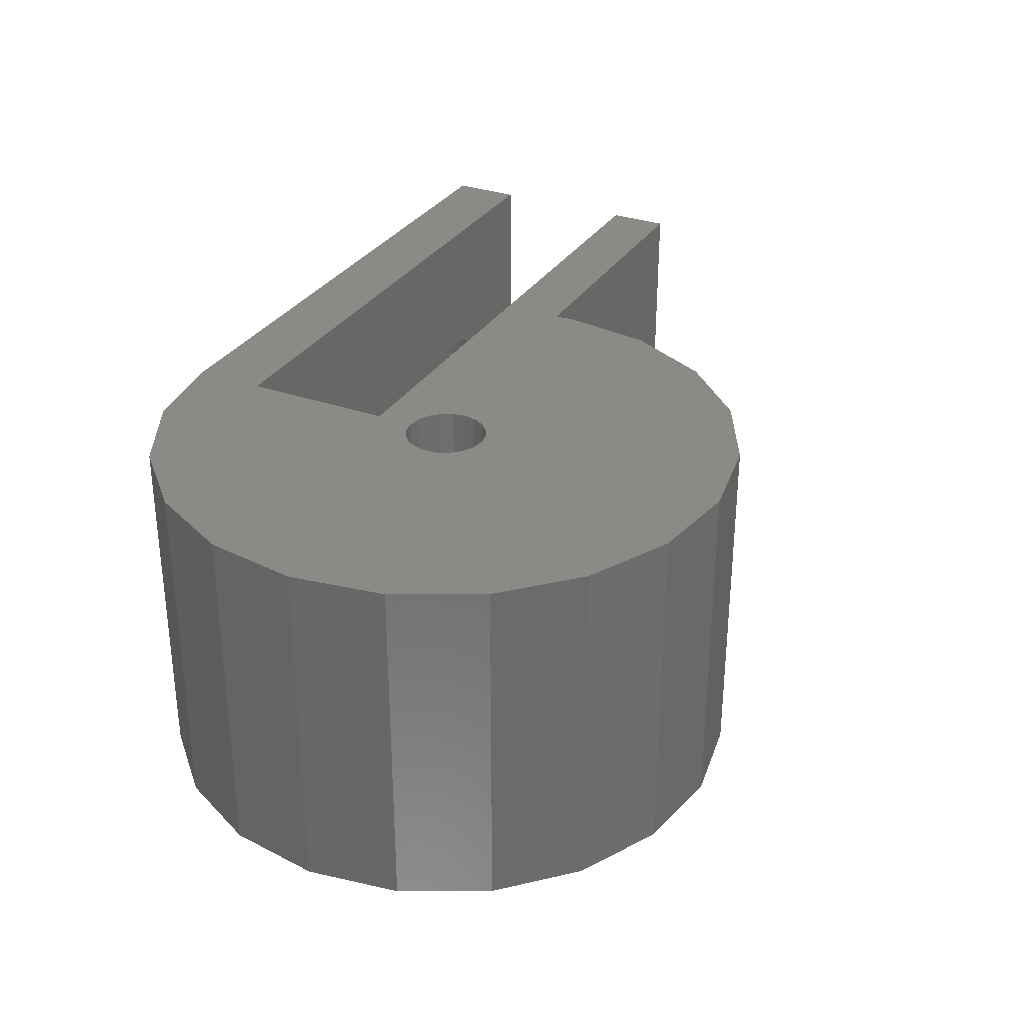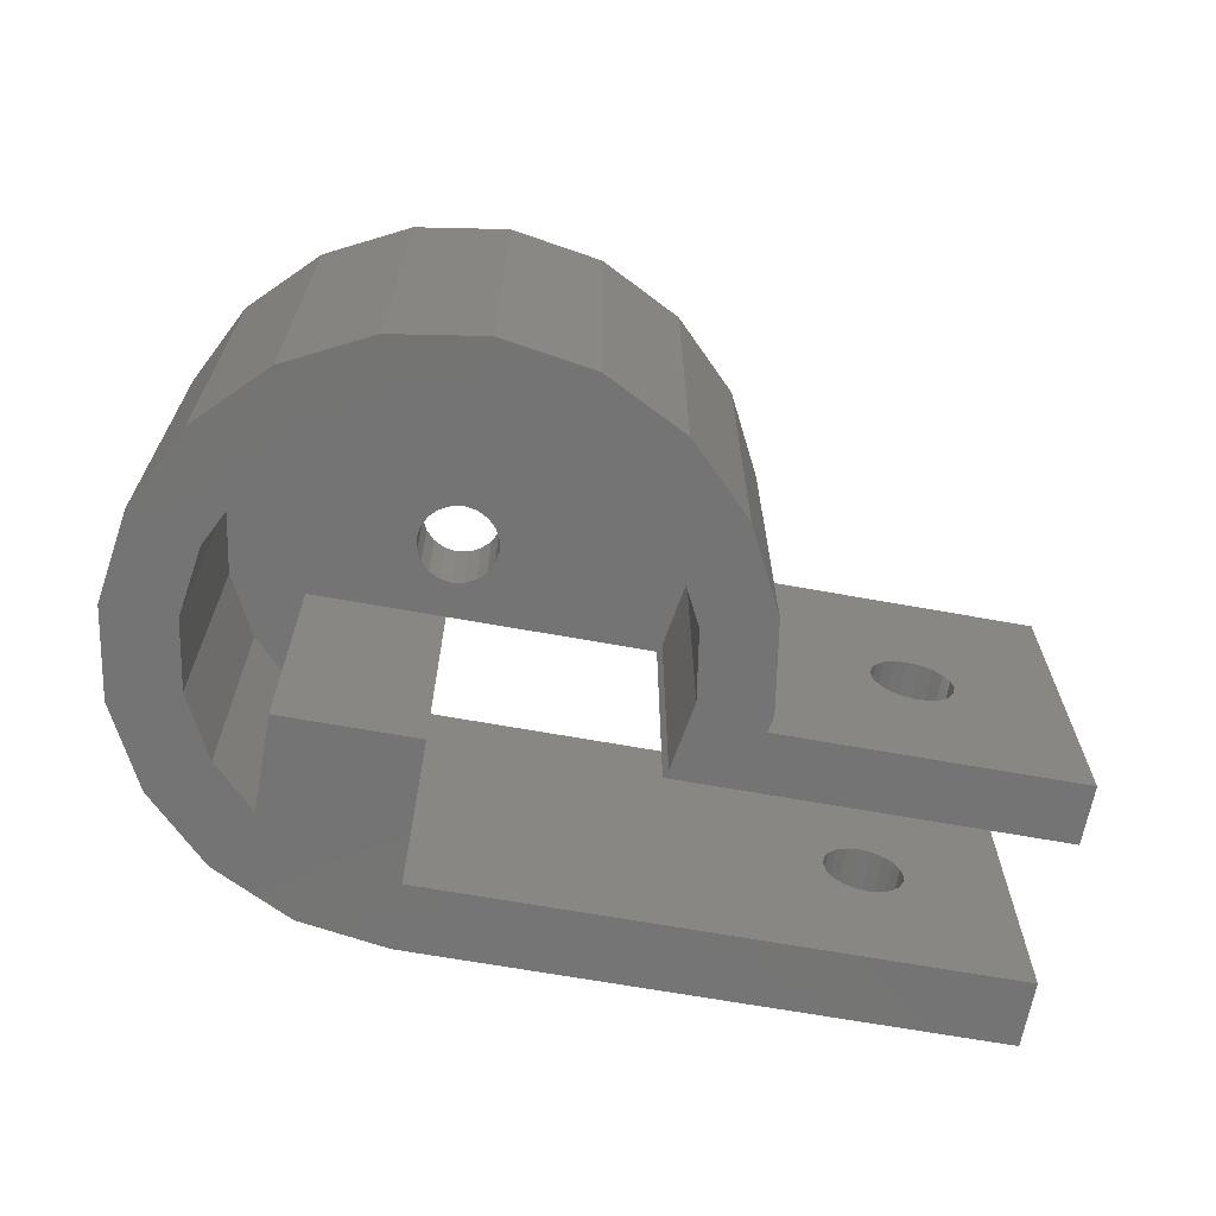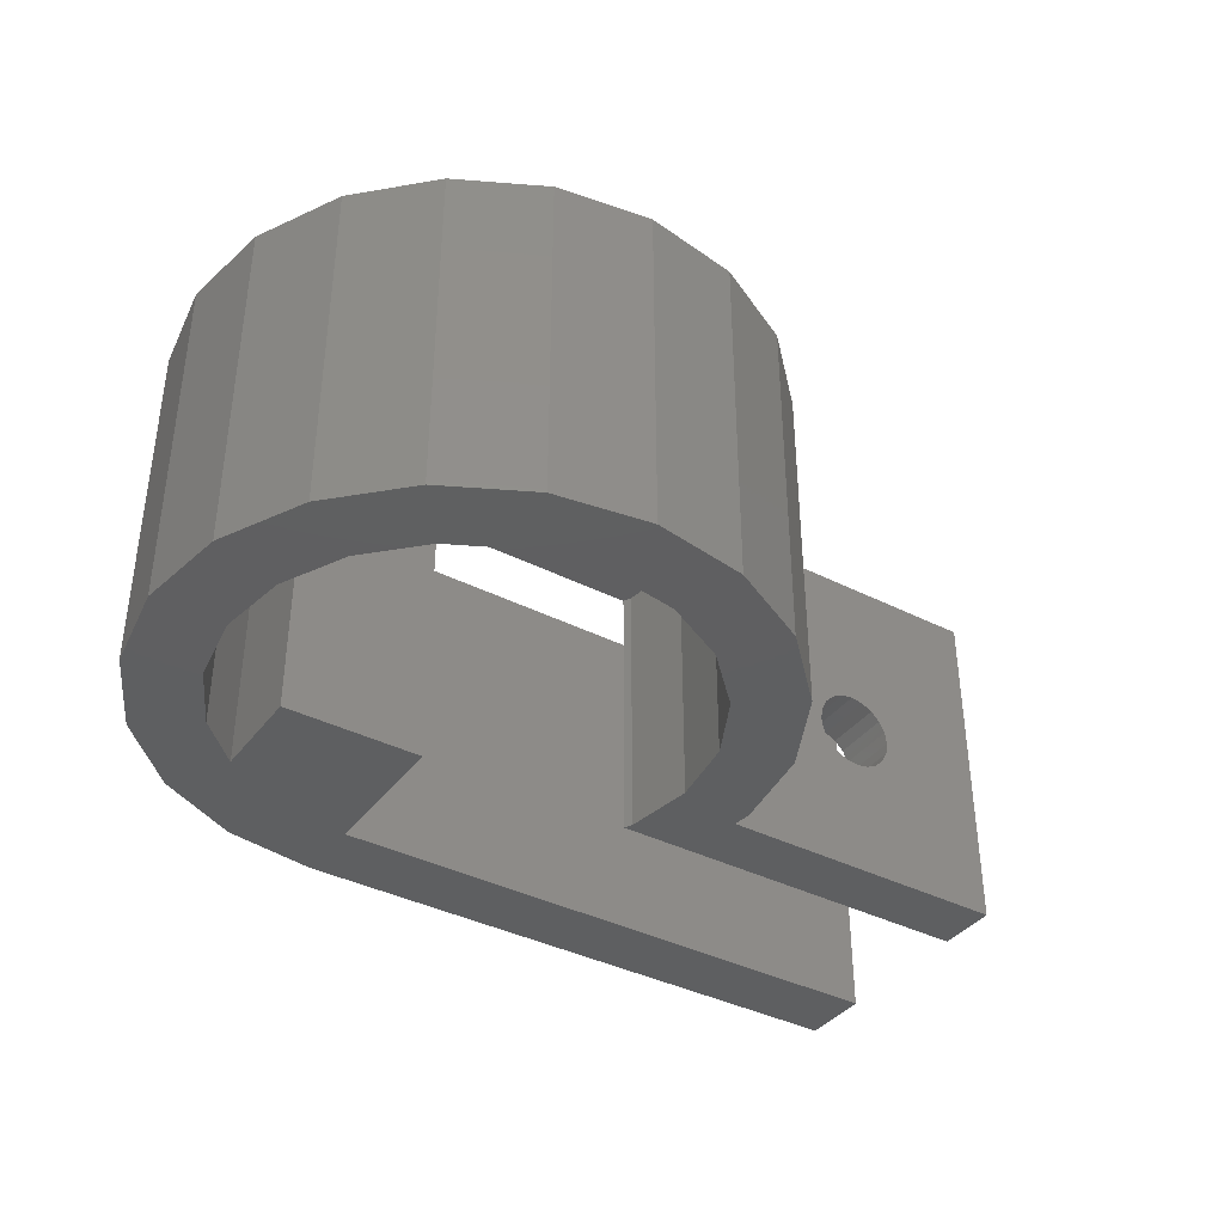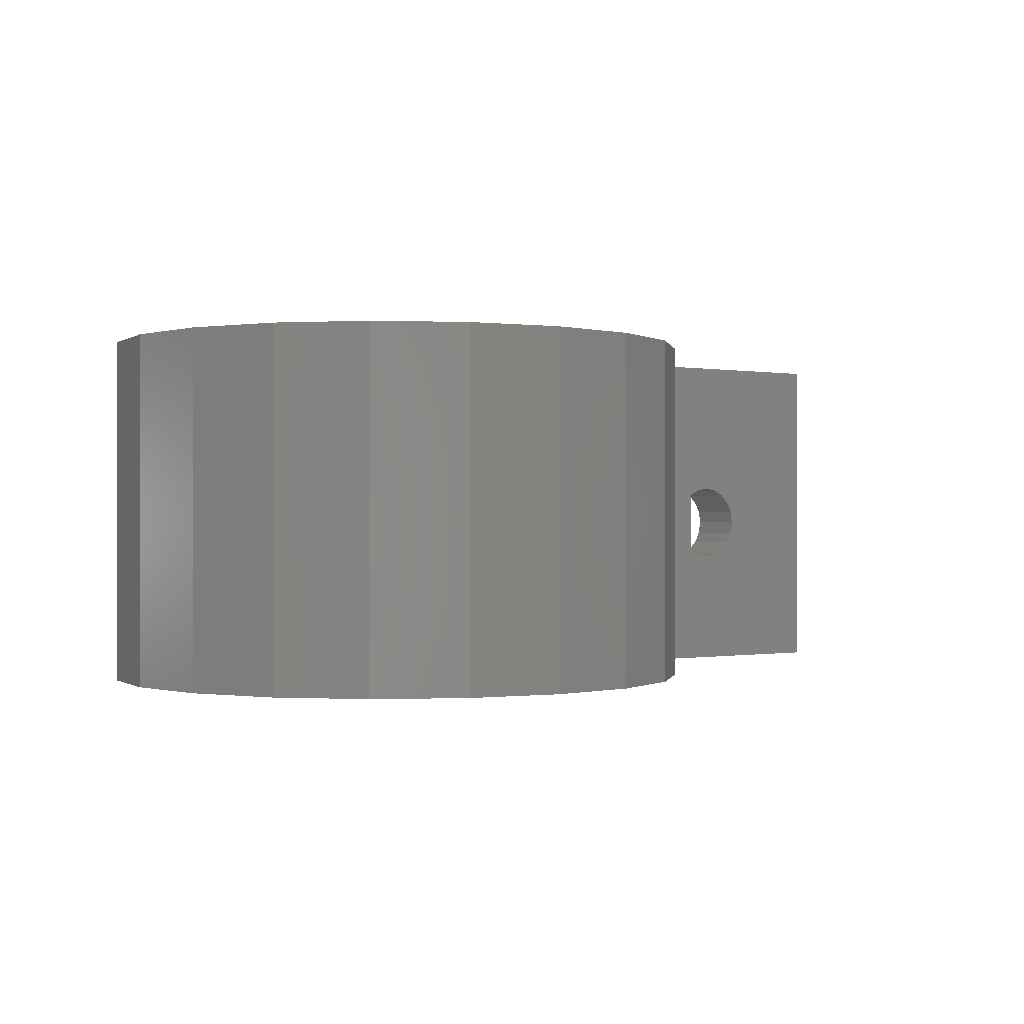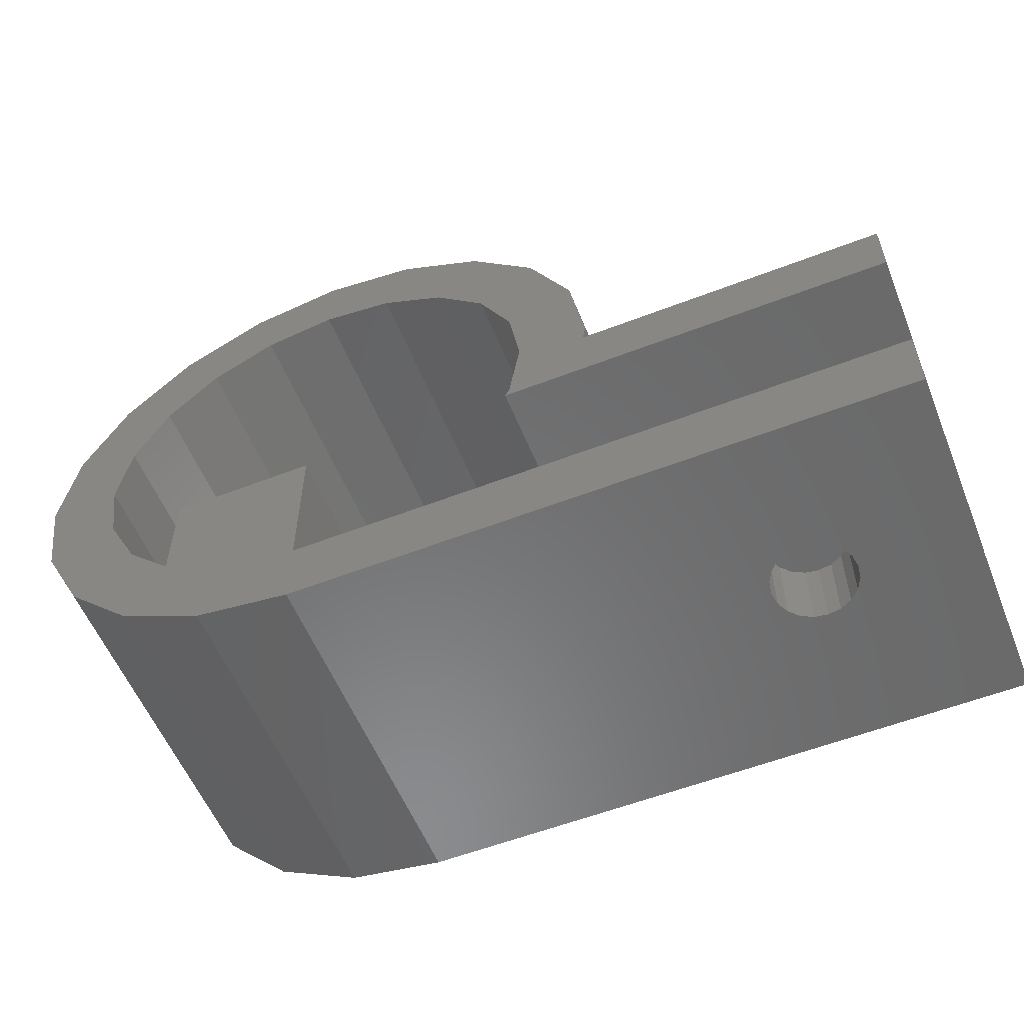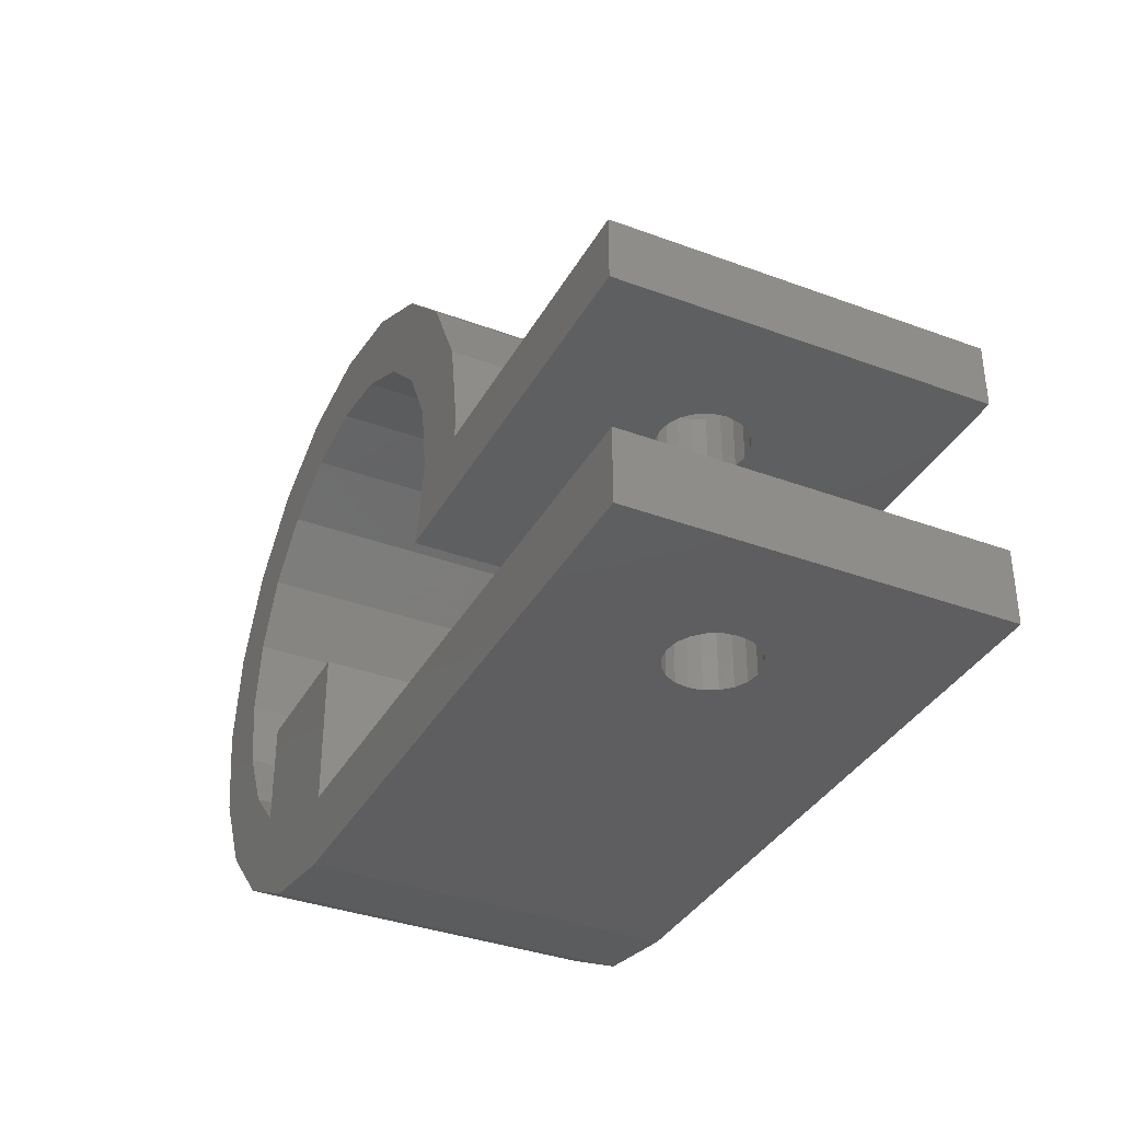
<metadata>
{"format":"stl","ext":"stl","renderer":"f3d","projection":"perspective","resolution":1024,"background":"white","views":[{"elev":31.4,"azim":-63.2,"up":"+Y"},{"elev":-66.4,"azim":-10.3,"up":"+Y"},{"elev":-38.4,"azim":-32.7,"up":"+Y"},{"elev":-0.3,"azim":-34.3,"up":"+Y"},{"elev":-56.7,"azim":22.0,"up":"+Z"},{"elev":-36.1,"azim":64.1,"up":"+Z"}]}
</metadata>
<code>
# stl→obj: 231 verts, 470 faces
v 12.75 0 9.75
v 12.63 15 9
v 12.75 15 9.75
v 12.63 0 9
v -3.94 0 -2.376
v 0 15 -3
v 0 0 -3
v -3.94 15 -2.376
v -12.75 15 9.75
v -12.75 0 9.75
v -12.13 0 13.69
v 12.13 15 13.69
v -12.13 15 13.69
v 0 15 22.5
v 0 0 19.5
v 0 0 22.5
v -3.94 0 21.88
v -3.013 0 19.02
v -7.494 0 20.07
v 3.94 0 21.88
v 3.013 0 19.02
v -5.731 0 17.64
v -10.31 0 17.24
v -7.888 0 15.48
v -9.273 0 12.76
v -9.75 0 9.75
v -9.273 0 6.737
v -12.13 0 5.81
v -7.888 0 4.019
v -10.31 0 2.256
v -6 0 2.131
v -7.494 0 -0.565
v -1e-06 0 0
v 7.494 0 20.07
v 5.731 0 17.64
v 10.31 0 17.24
v 7.888 0 15.48
v 12.13 0 13.69
v 9.273 0 12.76
v 9.639 0 10.45
v 9.75 0 9.75
v 9.384 0 7.44
v 9.273 0 6.737
v 9.101 0 6.4
v 25.5 0 6.4
v 25.5 0 9
v 0 0 6.4
v -6 0 6.4
v 0 0 0
v 1e-06 0 0
v 0 0 -0
v 25.5 0 0
v 25.5 0 -3
v 10.31 15 17.24
v -12.13 15 5.81
v 0 15 0
v 25.5 15 0
v 25.5 15 -3
v -7.494 15 -0.565
v 25.5 15 6.4
v 25.5 15 9
v 0 15 6.4
v 1.416 15 8.721
v 1.029 15 8.334
v 0.5408 15 8.086
v 0.1262 15 8.02
v 0 15 11.5
v 0.4146 15 11.43
v 0.5408 15 11.41
v 1.029 15 11.17
v 1.416 15 10.78
v 1.664 15 10.29
v 1.684 15 10.16
v 1.75 15 9.75
v 1.73 15 9.624
v 1.664 15 9.209
v -0.4146 15 11.43
v -0.5408 15 11.41
v -1.029 15 11.17
v -1.416 15 10.78
v -1.664 15 10.29
v -1.684 15 10.16
v -1.75 15 9.75
v -1.73 15 9.624
v -1.664 15 9.209
v -1.416 15 8.721
v -1.029 15 8.334
v -0.5408 15 8.086
v -0.1262 15 8.02
v 0 15 8
v -10.31 15 2.256
v -3.94 15 21.88
v 3.94 15 21.88
v -7.494 15 20.07
v -10.31 15 17.24
v 7.494 15 20.07
v 20.88 7 0
v 20.79 7.541 0
v 20.54 8.029 0
v 20.15 8.416 0
v 19.67 8.664 0
v 19.12 8.75 0
v 18.58 8.664 0
v 17.71 8.029 0
v 6e-06 11.5 0
v 17.46 7.541 0
v 18.1 8.416 0
v 2e-06 11.5 0
v 0 11.5 0
v 20.79 6.459 0
v 20.54 5.971 0
v 20.15 5.584 0
v 19.67 5.336 0
v 19.12 5.25 0
v 18.58 5.336 0
v 18.1 5.584 0
v 17.38 7 0
v 17.46 6.459 0
v 17.71 5.971 0
v 20.88 7 -3
v 20.79 6.459 -3
v 20.54 5.971 -3
v 20.15 5.584 -3
v 19.67 5.336 -3
v 19.12 5.25 -3
v 18.58 5.336 -3
v 17.46 6.459 -3
v 17.38 7 -3
v 17.71 5.971 -3
v 18.1 5.584 -3
v 20.79 7.541 -3
v 20.54 8.029 -3
v 20.15 8.416 -3
v 19.67 8.664 -3
v 19.12 8.75 -3
v 18.58 8.664 -3
v 18.1 8.416 -3
v 17.46 7.541 -3
v 17.71 8.029 -3
v 20.88 7 9
v 20.79 7.541 9
v 20.54 8.029 9
v 20.15 8.416 9
v 19.67 8.664 9
v 19.12 8.75 9
v 18.58 8.664 9
v 17.46 7.541 9
v 17.38 7 9
v 17.71 8.029 9
v 18.1 8.416 9
v 20.79 6.459 9
v 20.54 5.971 9
v 20.15 5.584 9
v 19.67 5.336 9
v 19.12 5.25 9
v 18.58 5.336 9
v 18.1 5.584 9
v 17.46 6.459 9
v 17.71 5.971 9
v 0 11.5 6.4
v 20.88 7 6.4
v 20.79 6.459 6.4
v 20.54 5.971 6.4
v 20.15 5.584 6.4
v 19.67 5.336 6.4
v 19.12 5.25 6.4
v 18.58 5.336 6.4
v 17.46 6.459 6.4
v 17.38 7 6.4
v 17.71 5.971 6.4
v 18.1 5.584 6.4
v 20.79 7.541 6.4
v 20.54 8.029 6.4
v 20.15 8.416 6.4
v 19.67 8.664 6.4
v 19.12 8.75 6.4
v 18.58 8.664 6.4
v 9.101 11.5 6.4
v 18.1 8.416 6.4
v 17.46 7.541 6.4
v 17.71 8.029 6.4
v 1.664 11.5 10.29
v 1.694 11.5 10.1
v 1.75 11.5 9.75
v 0.3515 11.5 11.44
v 0 11.5 11.5
v 0 11.5 8
v -0.1893 11.5 8.03
v 1.72 11.5 9.561
v 1.416 11.5 10.78
v 1.029 11.5 8.334
v 1.416 11.5 8.721
v -1.029 11.5 11.17
v -0.5408 11.5 11.41
v -1.416 11.5 8.721
v -1.029 11.5 8.334
v -1.664 11.5 9.209
v -0.5408 11.5 8.086
v -0.3515 11.5 11.44
v 0.5408 11.5 11.41
v 1.029 11.5 11.17
v -1.694 11.5 10.1
v -1.75 11.5 9.75
v -1.664 11.5 10.29
v 0.1893 11.5 8.03
v 0.5408 11.5 8.086
v 1.664 11.5 9.209
v -1.72 11.5 9.561
v -1.416 11.5 10.78
v 9.273 11.5 12.76
v 9.75 11.5 9.75
v -9.273 11.5 6.737
v -9.75 11.5 9.75
v 5.731 11.5 17.64
v 7.888 11.5 15.48
v -6 11.5 3.057
v -6 11.5 4.019
v -7.888 11.5 4.019
v 0 11.5 -1e-06
v -2e-06 11.5 0
v 0 11.5 19.5
v -3.013 11.5 19.02
v 3.013 11.5 19.02
v -9.273 11.5 12.76
v -7.888 11.5 15.48
v -5.731 11.5 17.64
v -6e-06 11.5 0
v 9.273 11.5 6.737
v -6 11.5 6.4
v -6 11.5 2.647
v -6 11.5 2.131
f 1 2 3
f 2 1 4
f 5 6 7
f 6 5 8
f 9 10 11
f 12 13 14
f 15 16 17
f 18 17 19
f 16 15 20
f 21 20 15
f 17 18 15
f 19 22 18
f 23 22 19
f 23 24 22
f 11 24 23
f 11 25 24
f 11 26 25
f 10 26 11
f 10 27 26
f 28 27 10
f 28 29 27
f 30 29 28
f 30 31 29
f 32 31 30
f 31 5 33
f 5 31 32
f 20 21 34
f 35 34 21
f 35 36 34
f 37 36 35
f 37 38 36
f 39 38 37
f 40 38 39
f 1 40 41
f 40 1 38
f 41 4 1
f 42 4 41
f 43 4 42
f 44 4 43
f 4 44 45
f 4 45 46
f 31 47 48
f 33 47 31
f 47 33 49
f 7 50 51
f 7 33 5
f 33 7 51
f 50 7 52
f 52 7 53
f 36 12 54
f 12 36 38
f 28 10 55
f 6 56 57
f 8 56 6
f 6 57 58
f 56 8 59
f 60 2 61
f 62 2 60
f 2 62 63
f 63 62 64
f 64 62 65
f 65 62 66
f 12 67 13
f 12 68 67
f 12 69 68
f 12 70 69
f 12 71 70
f 12 72 71
f 12 73 72
f 3 73 12
f 3 74 73
f 2 74 3
f 74 2 75
f 75 2 76
f 76 2 63
f 77 13 67
f 78 13 77
f 79 13 78
f 80 13 79
f 81 13 80
f 82 13 81
f 82 9 13
f 83 9 82
f 84 9 83
f 55 84 85
f 55 85 86
f 62 86 87
f 62 87 88
f 62 88 89
f 62 89 90
f 66 62 90
f 86 62 91
f 84 55 9
f 86 91 55
f 59 62 56
f 62 59 91
f 38 3 12
f 3 38 1
f 14 13 92
f 13 9 11
f 92 16 14
f 16 92 17
f 14 20 93
f 20 14 16
f 32 8 5
f 8 32 59
f 55 10 9
f 94 13 95
f 93 34 96
f 34 93 20
f 96 36 54
f 36 96 34
f 32 91 59
f 91 32 30
f 12 96 54
f 12 93 96
f 12 14 93
f 30 55 91
f 55 30 28
f 94 17 92
f 17 94 19
f 92 13 94
f 95 19 94
f 19 95 23
f 11 95 13
f 95 11 23
f 57 97 52
f 57 98 97
f 57 99 98
f 57 100 99
f 57 101 100
f 57 102 101
f 57 103 102
f 56 103 57
f 104 105 106
f 56 104 107
f 103 56 107
f 104 56 105
f 105 56 108
f 108 56 109
f 110 52 97
f 111 52 110
f 112 52 111
f 113 52 112
f 114 52 113
f 115 52 114
f 50 115 116
f 106 105 117
f 50 117 105
f 117 50 118
f 118 50 119
f 119 50 116
f 115 50 52
f 52 58 57
f 58 52 53
f 53 120 58
f 53 121 120
f 53 122 121
f 53 123 122
f 53 124 123
f 53 125 124
f 53 126 125
f 7 126 53
f 127 7 128
f 129 7 127
f 130 7 129
f 126 7 130
f 131 58 120
f 132 58 131
f 133 58 132
f 134 58 133
f 135 58 134
f 136 58 135
f 6 136 137
f 6 128 7
f 128 6 138
f 138 6 139
f 139 6 137
f 136 6 58
f 61 140 46
f 61 141 140
f 61 142 141
f 61 143 142
f 61 144 143
f 61 145 144
f 2 145 61
f 145 2 146
f 147 2 148
f 149 2 147
f 150 2 149
f 146 2 150
f 151 46 140
f 152 46 151
f 153 46 152
f 154 46 153
f 155 46 154
f 4 155 156
f 4 156 157
f 4 148 2
f 148 4 158
f 155 4 46
f 159 4 157
f 158 4 159
f 46 60 61
f 60 46 45
f 160 56 62
f 160 109 56
f 47 109 160
f 109 47 49
f 45 161 60
f 45 162 161
f 45 163 162
f 45 164 163
f 45 165 164
f 45 166 165
f 45 167 166
f 44 167 45
f 168 44 169
f 170 44 168
f 171 44 170
f 167 44 171
f 172 60 161
f 173 60 172
f 174 60 173
f 175 60 174
f 176 60 175
f 177 60 176
f 178 177 179
f 178 169 44
f 169 178 180
f 180 178 181
f 181 178 179
f 177 178 60
f 62 178 160
f 178 62 60
f 182 73 183
f 73 182 72
f 183 74 184
f 74 183 73
f 67 185 186
f 185 67 68
f 89 187 90
f 187 89 188
f 184 75 189
f 75 184 74
f 182 71 72
f 71 182 190
f 191 63 64
f 63 191 192
f 193 78 194
f 78 193 79
f 195 87 86
f 87 195 196
f 197 86 85
f 86 197 195
f 87 198 88
f 198 87 196
f 199 67 186
f 67 199 77
f 200 70 201
f 70 200 69
f 200 68 69
f 68 200 185
f 190 70 71
f 70 190 201
f 202 83 82
f 83 202 203
f 204 82 81
f 82 204 202
f 88 188 89
f 188 88 198
f 187 66 90
f 66 187 205
f 65 205 206
f 205 65 66
f 192 76 63
f 76 192 207
f 189 76 207
f 76 189 75
f 65 191 64
f 191 65 206
f 203 84 83
f 84 203 208
f 208 85 84
f 85 208 197
f 194 77 199
f 77 194 78
f 193 80 79
f 80 193 209
f 209 81 80
f 81 209 204
f 210 40 39
f 40 211 41
f 211 40 210
f 26 212 213
f 212 26 27
f 37 214 215
f 214 37 35
f 216 217 218
f 219 109 220
f 109 219 108
f 105 108 219
f 18 221 15
f 221 18 222
f 21 214 35
f 214 21 223
f 25 213 224
f 213 25 26
f 22 225 226
f 225 22 24
f 227 51 219
f 51 227 33
f 39 215 210
f 215 39 37
f 15 223 21
f 223 15 221
f 24 224 225
f 224 24 25
f 178 192 160
f 192 178 228
f 199 221 222
f 194 222 226
f 221 199 186
f 193 226 225
f 185 221 186
f 209 225 224
f 200 223 185
f 223 200 214
f 221 185 223
f 222 194 199
f 226 193 194
f 225 209 193
f 224 204 209
f 224 202 204
f 213 202 224
f 213 203 202
f 229 203 213
f 203 229 208
f 208 229 197
f 197 229 195
f 195 229 196
f 196 160 198
f 160 196 229
f 229 213 212
f 201 214 200
f 214 201 215
f 190 215 201
f 215 190 210
f 182 210 190
f 183 210 182
f 211 183 184
f 183 211 210
f 189 211 184
f 228 189 207
f 228 207 192
f 160 192 191
f 160 191 206
f 189 228 211
f 160 206 205
f 160 205 187
f 198 160 188
f 188 160 187
f 218 229 212
f 229 218 217
f 41 211 42
f 230 216 218
f 219 220 227
f 27 218 212
f 218 27 29
f 22 222 18
f 222 22 226
f 44 228 178
f 228 44 43
f 42 228 43
f 228 42 211
f 51 105 219
f 105 51 50
f 231 230 218
f 29 231 218
f 231 29 31
f 120 98 131
f 98 120 97
f 161 141 172
f 141 161 140
f 135 101 102
f 101 135 134
f 176 144 145
f 144 176 175
f 118 128 117
f 128 118 127
f 158 169 148
f 169 158 168
f 123 113 112
f 113 123 124
f 164 154 153
f 154 164 165
f 124 114 113
f 114 124 125
f 165 155 154
f 155 165 166
f 131 99 132
f 99 131 98
f 172 142 173
f 142 172 141
f 136 102 103
f 102 136 135
f 177 145 146
f 145 177 176
f 137 103 107
f 103 137 136
f 179 146 150
f 146 179 177
f 117 138 106
f 138 117 128
f 148 180 147
f 180 148 169
f 119 127 118
f 127 119 129
f 159 168 158
f 168 159 170
f 125 115 114
f 115 125 126
f 166 156 155
f 156 166 167
f 132 100 133
f 100 132 99
f 173 143 174
f 143 173 142
f 134 100 101
f 100 134 133
f 175 143 144
f 143 175 174
f 104 137 107
f 137 104 139
f 149 179 150
f 179 149 181
f 106 139 104
f 139 106 138
f 147 181 149
f 181 147 180
f 123 111 122
f 111 123 112
f 164 152 163
f 152 164 153
f 121 97 120
f 97 121 110
f 162 140 161
f 140 162 151
f 116 129 119
f 129 116 130
f 157 170 159
f 170 157 171
f 126 116 115
f 116 126 130
f 167 157 156
f 157 167 171
f 122 110 121
f 110 122 111
f 163 151 162
f 151 163 152
f 31 216 230
f 216 31 217
f 31 230 231
f 217 31 48
f 217 48 229
f 229 47 160
f 47 229 48
f 227 49 33
f 49 227 109
f 109 227 220

</code>
